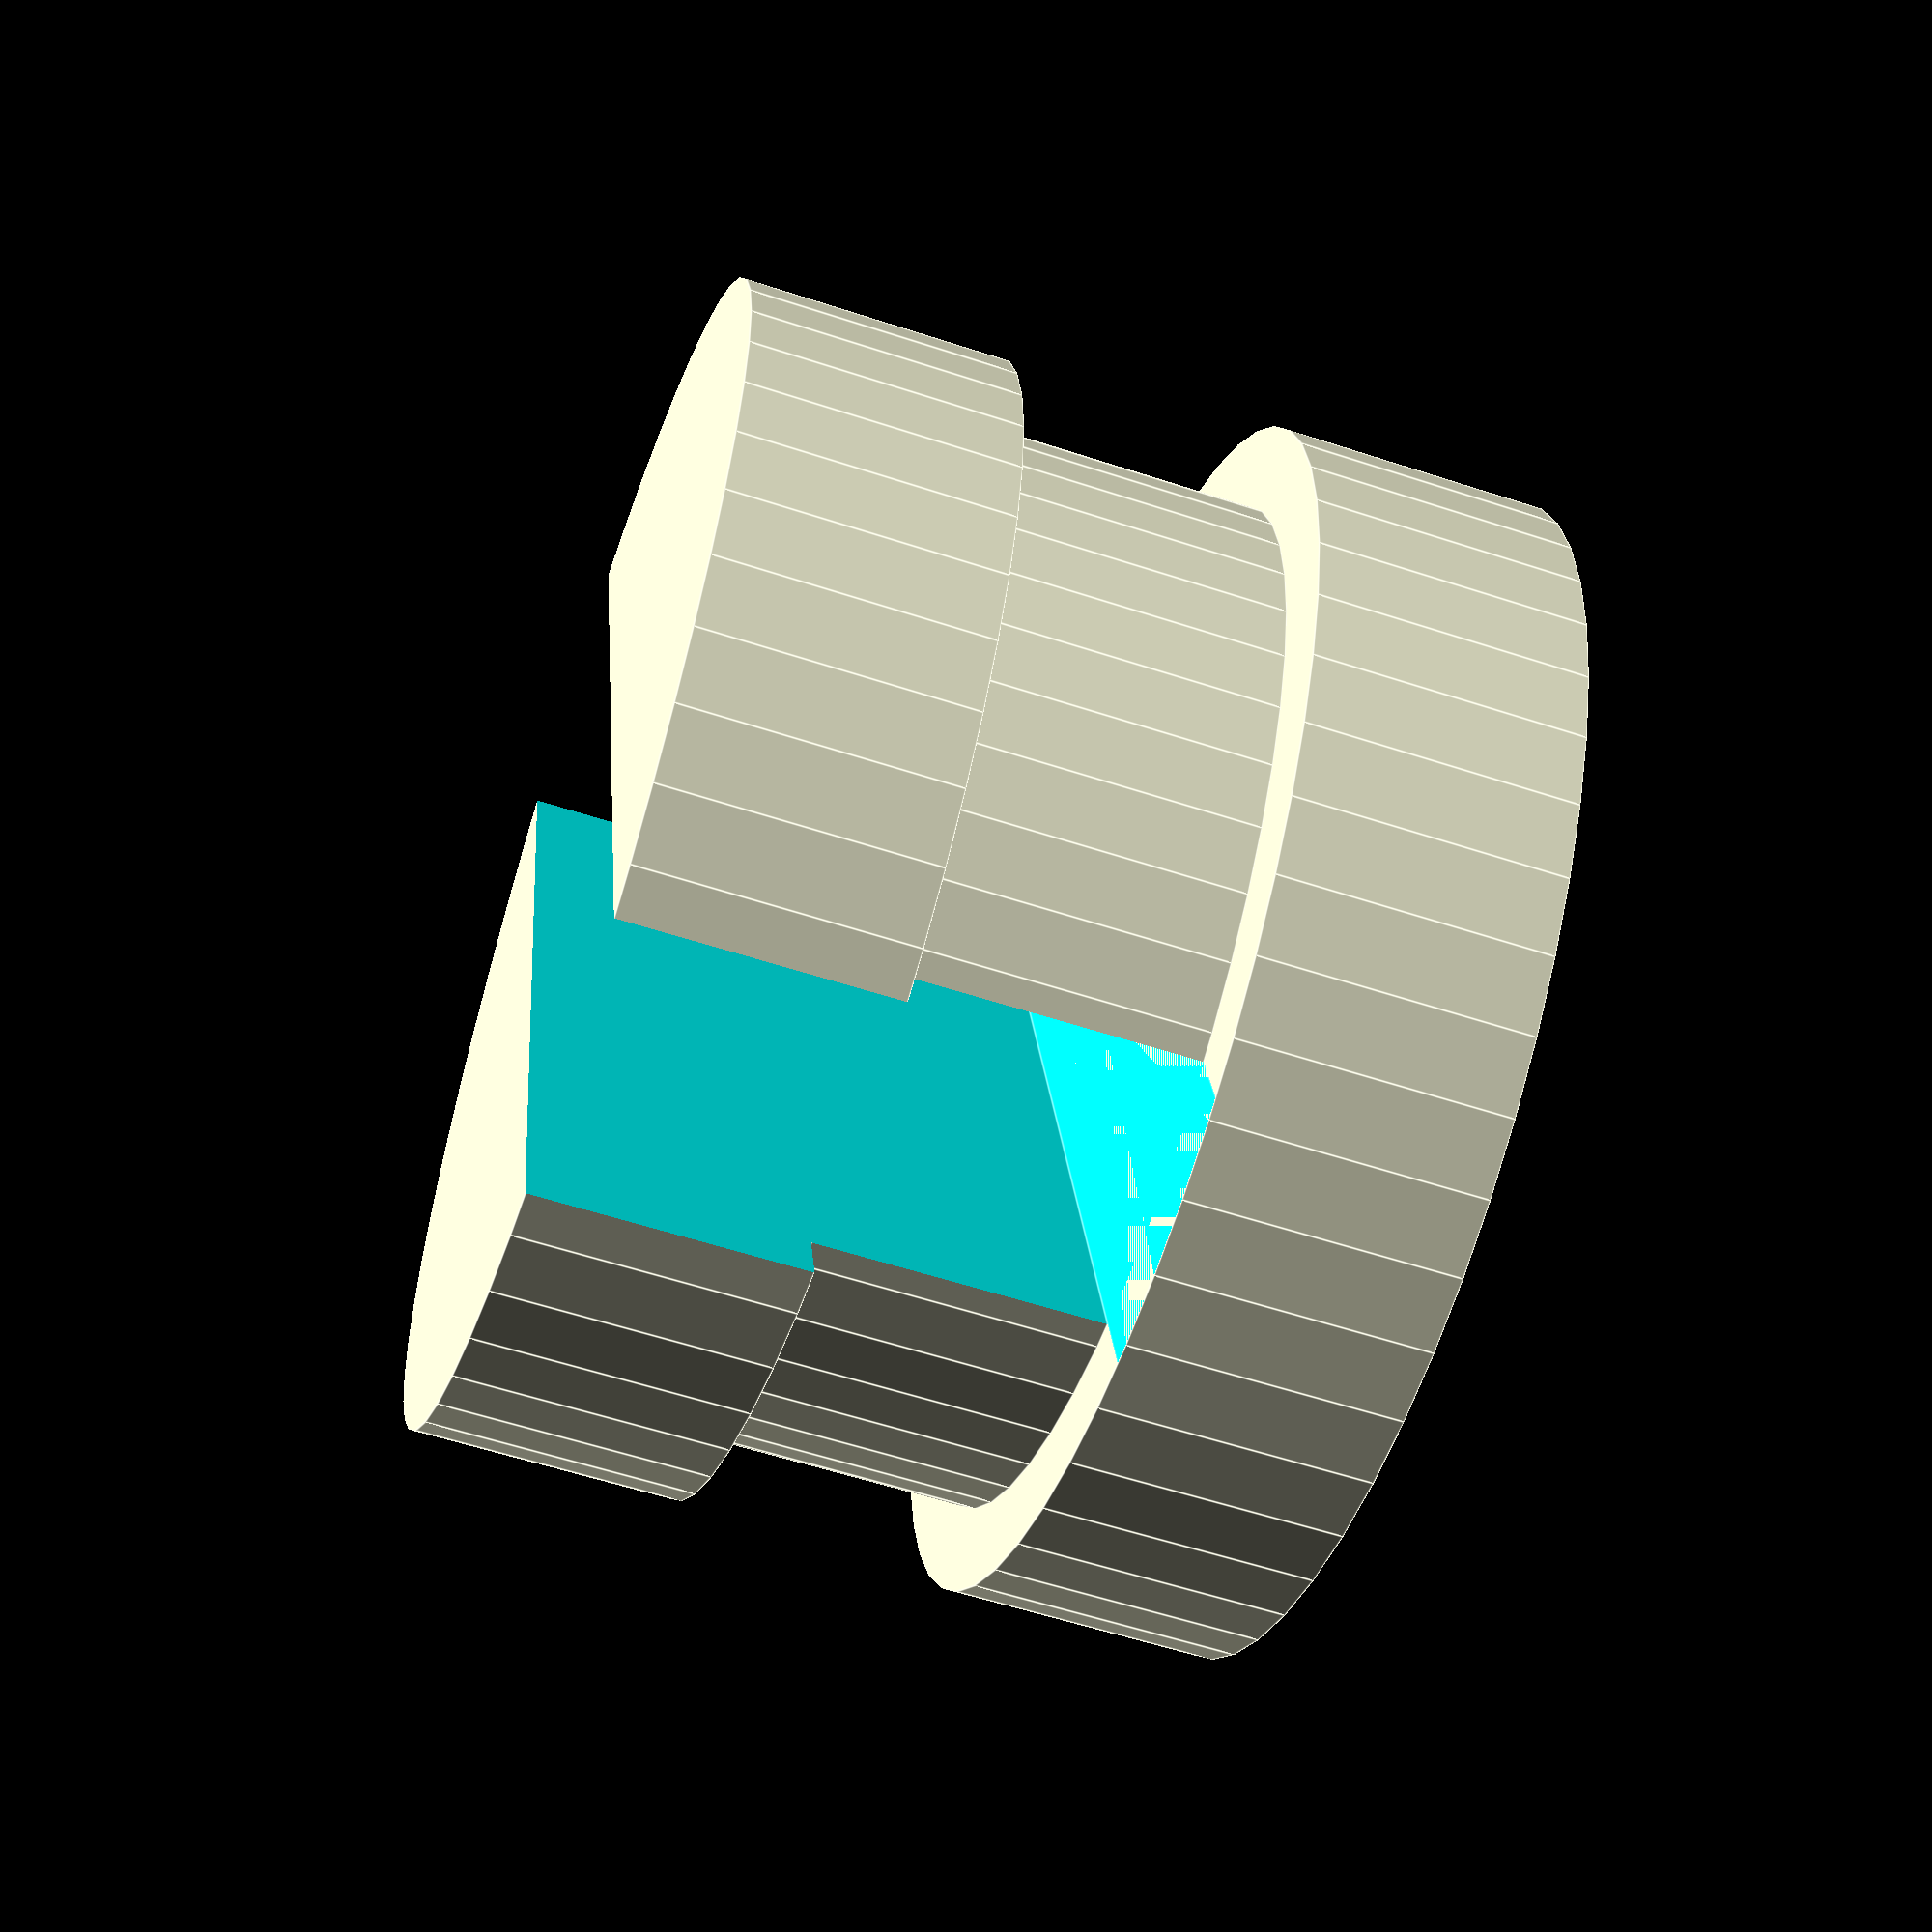
<openscad>
width = 162;
height = 73;
depth = 76;
thickness = 1.6;
roundness = 5;
fit_tolerance = 0.5;

lid_depth = depth * 0.3;

battery_pack_radius = 25;
battery_pack_height = 75; 
space_between_batteries = 50;

board_standoff_distance_x = 45;
board_standoff_distance_y = 66;
board_standoff_height = 50;

button_hole_radius = 8.4;
window_radius = 3.5;
distance_between_button_and_window = 27;

//translate([0, height/2 + thickness]) slice() shell();
//translate([0, - height/2 - thickness]) slice() lid();
window();


module window() {
    f = 0.1;
    $fn = 50;
    t = thickness;
    r = window_radius;
    difference(){ 
        union() {
            cylinder(t, r=r + f);
            translate([0, 0, t]) cylinder(t+f, r=r - f*4);
            translate([0, 0, t*2+f]) cylinder(t, r=r);
        }
        translate([0, 0, t*2+f]) cube([t, 10, t*2 + f*2], center=true);
    }
    

}

module lid() {
    f = fit_tolerance;
    t = thickness;
    
    w1 = width + t*2 + f;
    h1 = height + t*2 + f;
    d1 = lid_depth;
    
    w2 = w1 - t*2;
    h2 = h1 - t*2;
    d2 = d1 - t*2;
    r = roundness;
    s = space_between_batteries/2 + battery_pack_radius + t*2;
    
    r2 = button_hole_radius;
    o = distance_between_button_and_window / 2;
    
    r3 = battery_pack_radius + t + f + f;
    
    union() {
        translate([0, 0, d1/2]) difference() { 
            roundedcube([w1, h1, d1], center=true, radius=r);
            roundedcube([w2, h2, d2], center=true, radius=r);
            translate([0, 0, d1/2]) cube([w1,h1,r*2], center=true);
            

            // Button hole
            translate([o, 0, -d1/2]) cylinder(t*2, r=button_hole_radius);
        
            // LED window
            translate([-o, 0, -d1/2]) cylinder(t*2, r=window_radius);
        
            // Text
            translate([0, 0, -d1/2]) branding();
        
        }
        translate([-s, 0, t]) battery_holder(13, r3, true);
        translate([s, 0, t]) battery_holder(13, r3, true);
     }
}

module branding() {   
    translate([76, 13, -0.1]) linear_extrude(0.8) rotate([0, 180]) text("Fill-o-tron 9000", size=15, font="DejaVu Sans:style=bold");
    translate([-20, -25, -0.1]) linear_extrude(0.8) rotate([0, 180]) text("By OSELABS", size=6, font="DejaVu Sans:style=bold");;
}

module shell() {
    r = roundness;
    t = thickness;
    
    w1 = width;
    h1 = height;
    d1 = depth + r + t*2;

    w2 = w1 - t*2;
    h2 = h1 - t*2;
    d2 = d1 - t*2;
    
    x = board_standoff_distance_x;
    y = board_standoff_distance_y;
    z = board_standoff_height;

    s = space_between_batteries/2 + battery_pack_radius + t*2;
    
    difference() {
        union() {
            translate([0, 0, d1/2]) difference() { 
                main_shape();
                translate([0, 0, d1/2]) cube([w1,h1,r*2], center=true);
                translate([0, 0, -d1/2]) solenoid_hole();
            }
            
             intersection() {
                translate([0, 0, d1/2]) roundedcube([w1, h1, d1], center=true, radius=r);
                union() {
                    translate([-s, 0, t]) battery_holder();
                    translate([s, 0, t]) battery_holder();
                }
             }
            solenoid_standoffs(1, t - .8);
         }
         solenoid_standoffs(-1, t);

    }
    
    translate([0, 0, t]) {
        intersection() {
             translate([0, 0, 50]) roundedcube([w1, h1, 100], center=true, radius=r);
            difference() {
                standoffs(4, z, x, y);
                standoffs(1, z, x, y);
            }
        }
    }
    
    module main_shape() {
        th = height;
        tw = 19;
        tl = 18;
        to = 7;
        $fn = 80;
        difference() {
            roundedcube([w1, h1, d1], center=true, radius=r);
            roundedcube([w2, h2, d2], center=true, radius=r);
            translate([0, th/2, -th/2 - tw/2 - to]) rotate([90, 0]) cylinder(tl, r=tw-t/2);
            translate([0, -th/2 + tl, -th/2 - tw/2 - to]) rotate([90, 0]) cylinder(tl, r=tw-t/2);
        }  
        
        intersection() {
            difference() {
                union() {
                    translate([0, th/2, -th/2 - tw/2 - to]) rotate([90, 0]) cylinder(tl, r=tw);
                    translate([0, -th/2 + tl, -th/2 - tw/2 - to]) rotate([90, 0]) cylinder(tl, r=tw);
                }
                translate([0, th/2 + t, -th/2 - tw/2 - to]) rotate([90, 0]) cylinder(tl, r=tw-t/2);
                translate([0, -th/2 + tl - t, -th/2 - tw/2 - to]) rotate([90, 0]) cylinder(tl, r=tw-t/2);
            }
            roundedcube([w1, h1, d1], center=true, radius=r);
        }

    }
}



module slice() {
    // Something about the roundedcube math is off, requires us to cut off the bottom
    // to make sure everything is even
    r = roundness;
    w = width;
    h = height;
    
    difference() {
        union() children();
        translate([0, 0, -r + 0.1]) cube([w,h,r*2], center=true);
    }   
}
    
module battery_holder(h=battery_pack_height, r=battery_pack_radius + fit_tolerance, cutout=false) {
    $fn = 60;
    t = thickness;
    w = 20;
    f = fit_tolerance;
    
    difference() {
        cylinder(h, r=r+t+f);
        cylinder(h+t, r=r+f);
        if (cutout) cube([r*3, 45, h*2+t], center=true);
    }
}

module solenoid_standoffs(radius_offset=0, t=thickness) {
    // The solenoids I use have four screws holding them together.  This design makes use
    // of those screws, and allows you to poke them through the shell for a secure fit.
    distance_between_screw_holes = 25;
    screw_hole_radius = 3 + radius_offset;
    
    h = distance_between_screw_holes;
    r = screw_hole_radius;
    
    scale([1, 1, 2]) standoffs(r, t, h, h);
}

module solenoid_hole() {
    hull() solenoid_standoffs(-1);
}


// More information: https://danielupshaw.com/openscad-rounded-corners/
module roundedcube(size = [1, 1, 1], center = false, radius = 0.5, apply_to = "all") {
    $fs = 0.15;
	// If single value, convert to [x, y, z] vector
	size = (size[0] == undef) ? [size, size, size] : size;

	translate_min = radius;
	translate_xmax = size[0] - radius;
	translate_ymax = size[1] - radius;
	translate_zmax = size[2] - radius;

	diameter = radius * 2;

	obj_translate = (center == false) ?
		[0, 0, 0] : [
			-(size[0] / 2),
			-(size[1] / 2),
			-(size[2] / 2)
		];

	translate(v = obj_translate) {
		hull() {
			for (translate_x = [translate_min, translate_xmax]) {
				x_at = (translate_x == translate_min) ? "min" : "max";
				for (translate_y = [translate_min, translate_ymax]) {
					y_at = (translate_y == translate_min) ? "min" : "max";
					for (translate_z = [translate_min, translate_zmax]) {
						z_at = (translate_z == translate_min) ? "min" : "max";

						translate(v = [translate_x, translate_y, translate_z])
						if (
							(apply_to == "all") ||
							(apply_to == "xmin" && x_at == "min") || (apply_to == "xmax" && x_at == "max") ||
							(apply_to == "ymin" && y_at == "min") || (apply_to == "ymax" && y_at == "max") ||
							(apply_to == "zmin" && z_at == "min") || (apply_to == "zmax" && z_at == "max")
						) {
							sphere(r = radius);
						} else {
							rotate = 
								(apply_to == "xmin" || apply_to == "xmax" || apply_to == "x") ? [0, 90, 0] : (
								(apply_to == "ymin" || apply_to == "ymax" || apply_to == "y") ? [90, 90, 0] :
								[0, 0, 0]
							);
							rotate(a = rotate)
							cylinder(h = diameter, r = radius, center = true);
						}
					}
				}
			}
		}
	}
}

module standoffs(r, depth, height, width) {
    $fn = 20;
    d = depth;
    x = height / 2;
    y = width / 2;
    
    union() { 
        translate([x, y]) cylinder(d, r, r);
        translate([x, -y]) cylinder(d, r, r);
        translate([-x, y]) cylinder(d, r, r);
        translate([-x, -y]) cylinder(d, r, r);
    }
}

</openscad>
<views>
elev=237.8 azim=166.8 roll=108.8 proj=p view=edges
</views>
